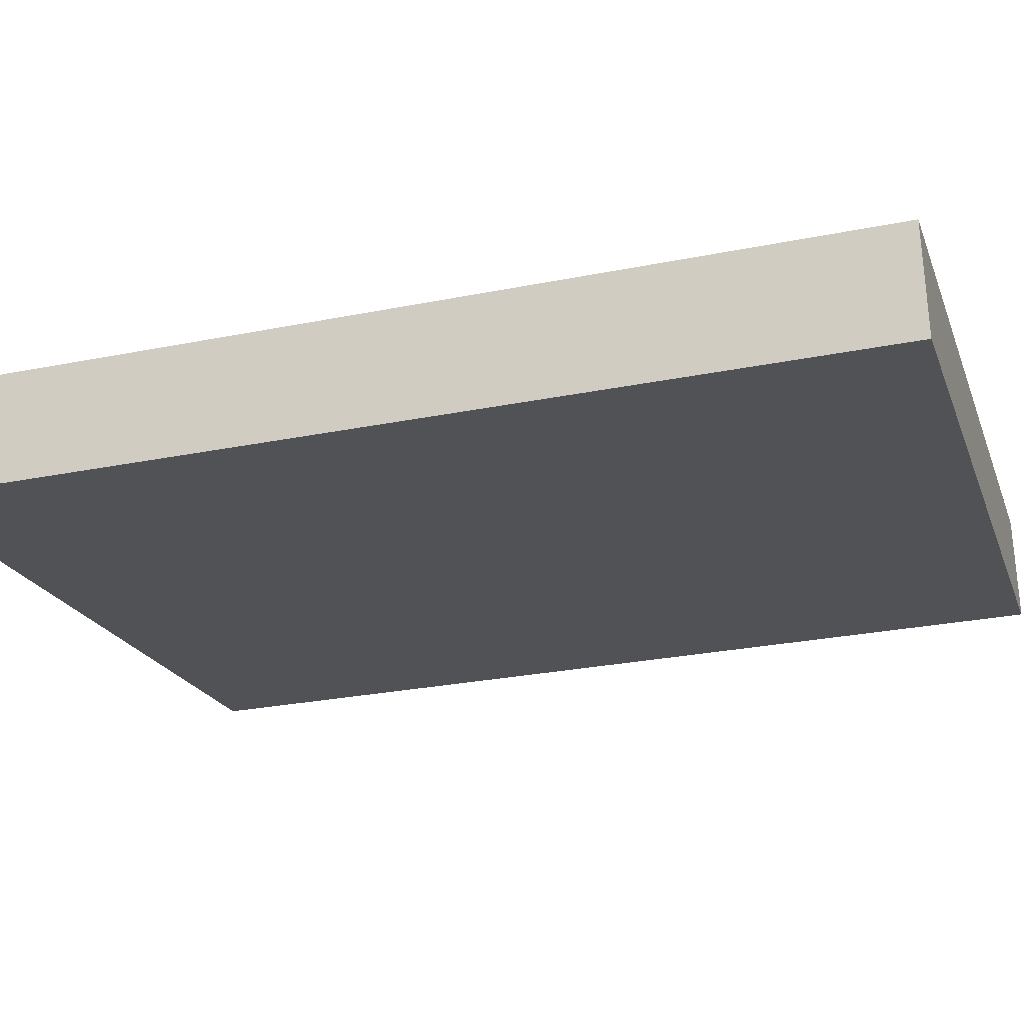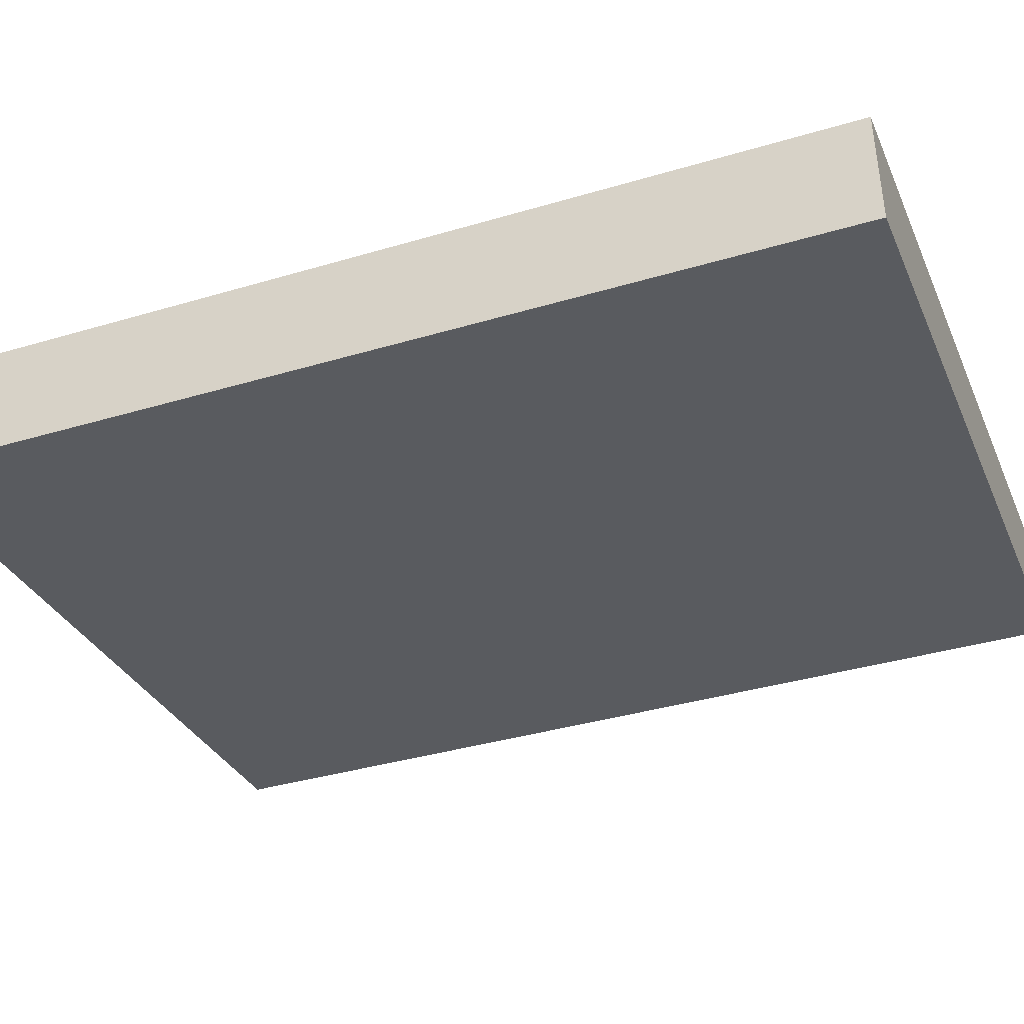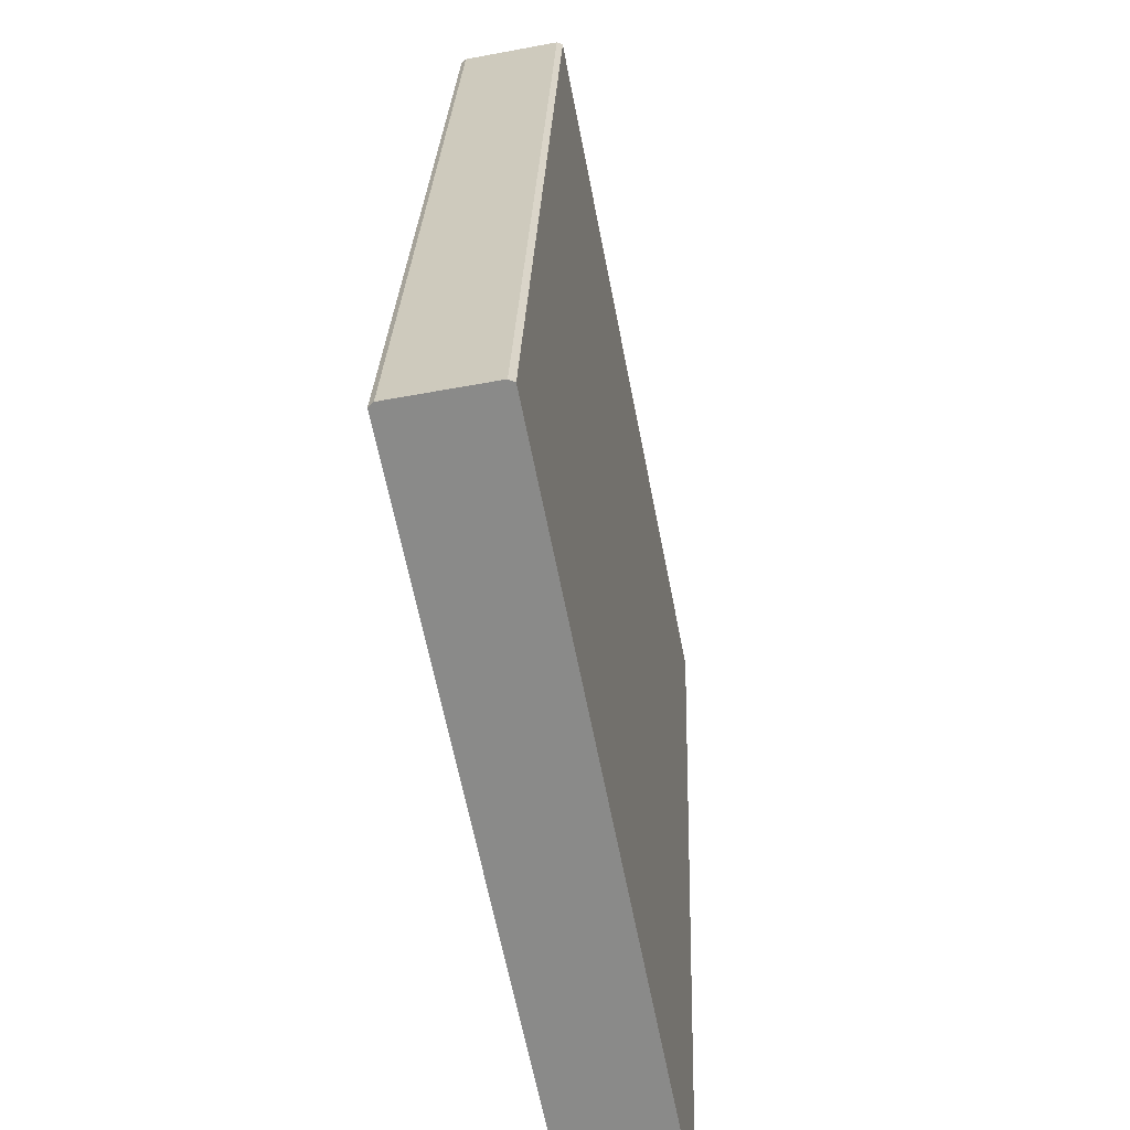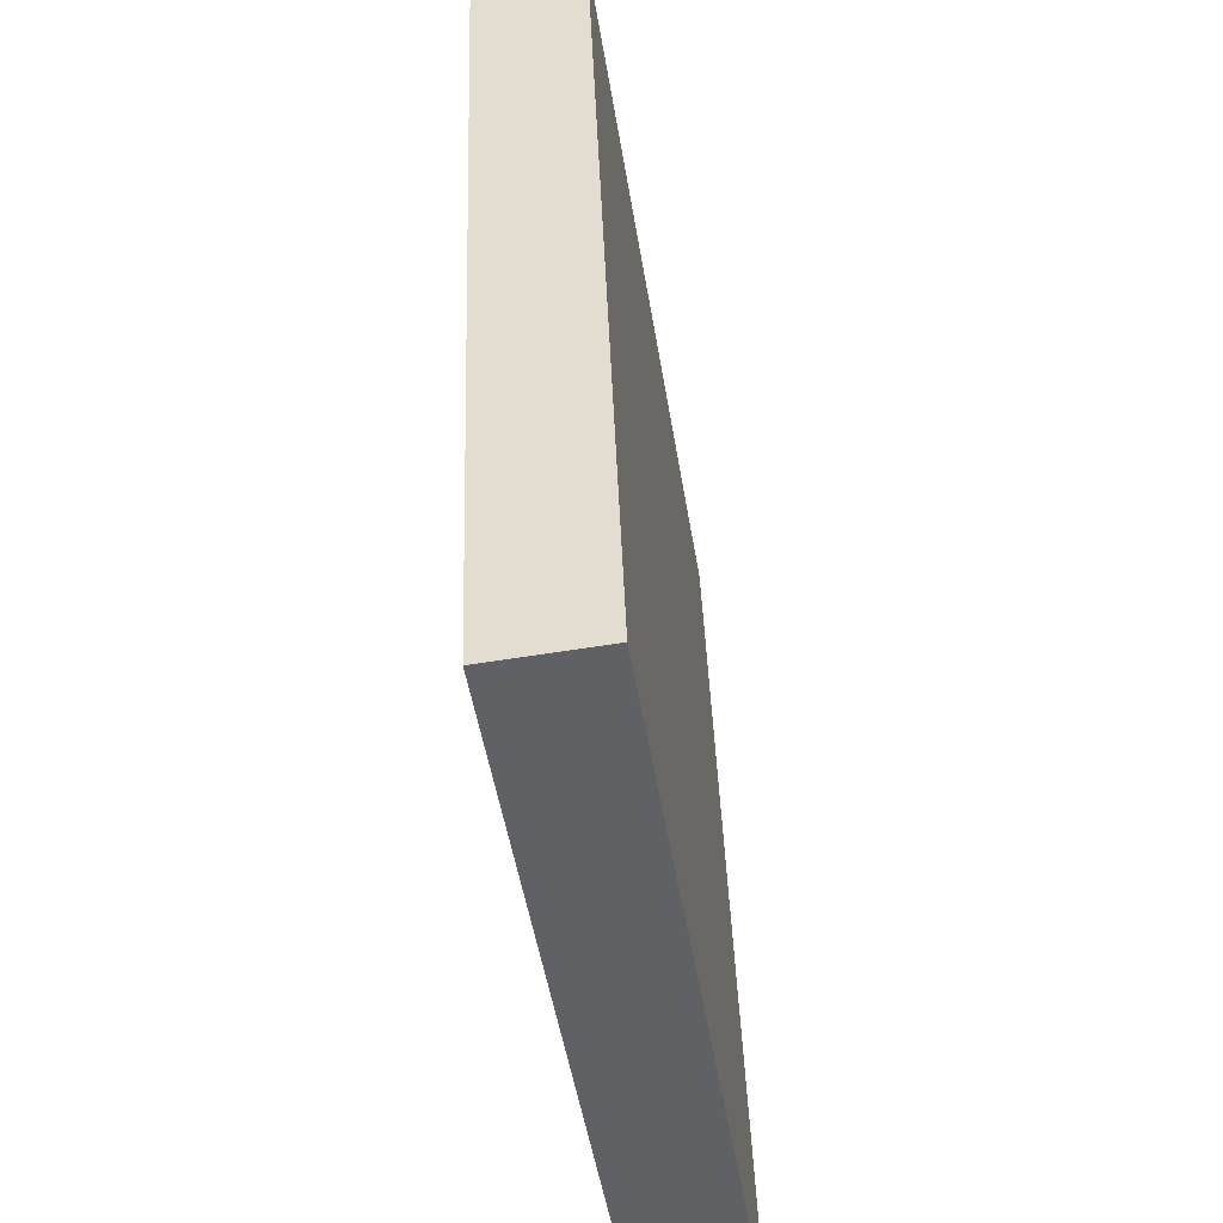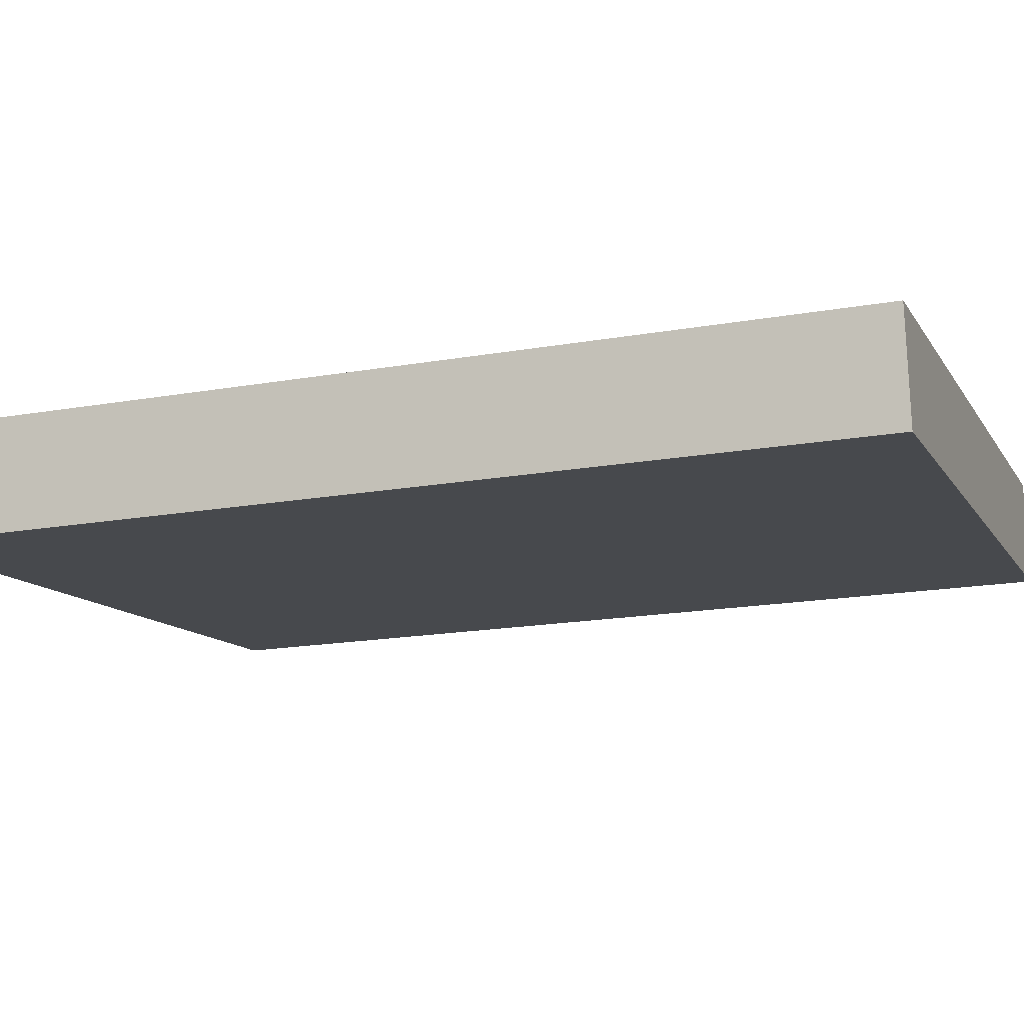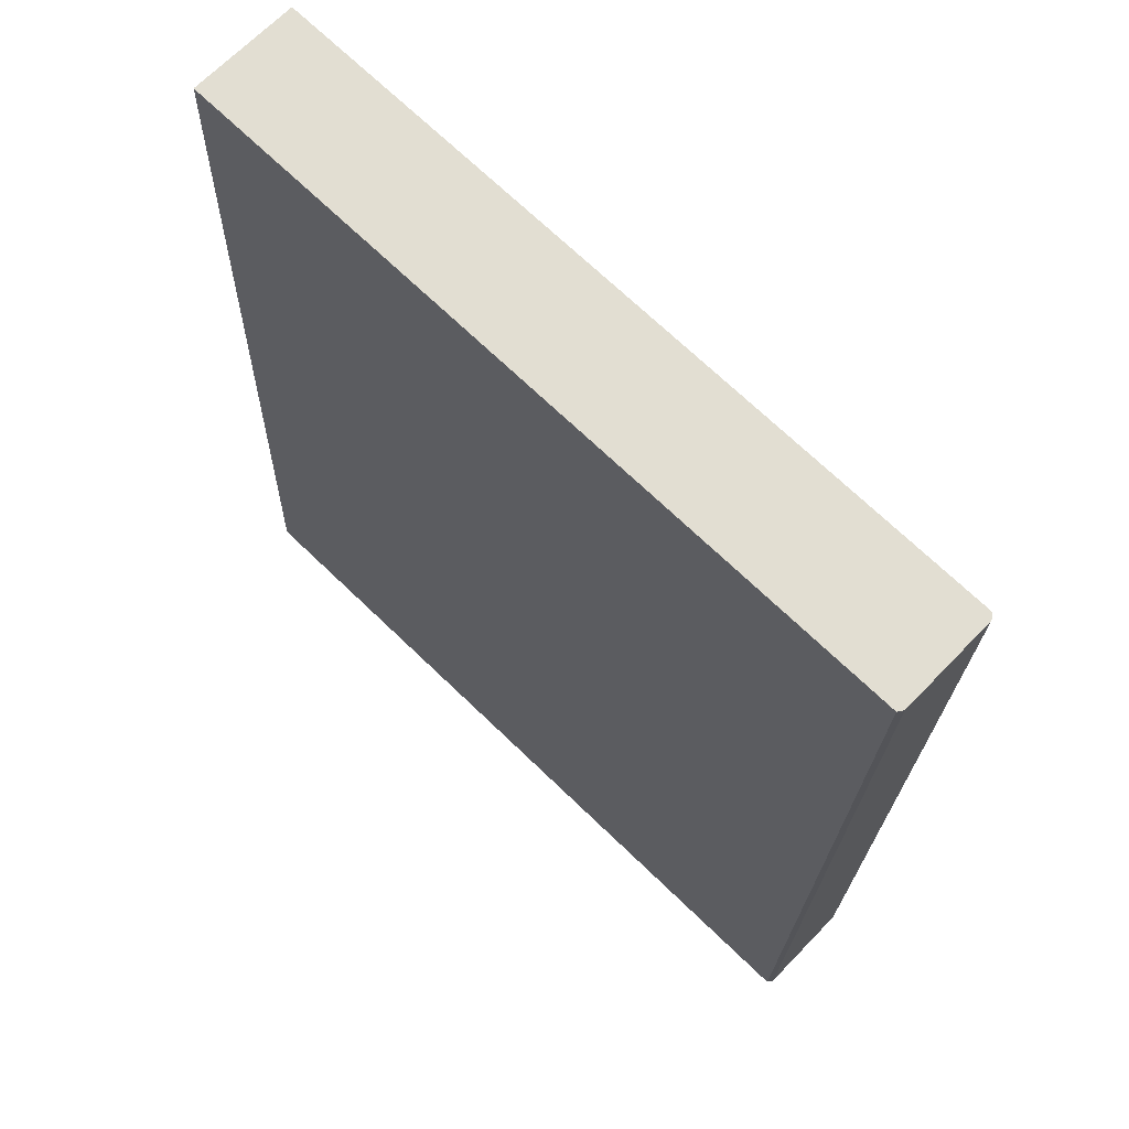
<metadata>
{"format":"obj","ext":"obj","renderer":"f3d","projection":"perspective","resolution":1024,"background":"white","views":[{"elev":-20.6,"azim":-72.9,"up":"+Z"},{"elev":-31.6,"azim":-69.1,"up":"+Z"},{"elev":-64.0,"azim":101.1,"up":"+Y"},{"elev":-48.7,"azim":-80.9,"up":"+Y"},{"elev":-11.4,"azim":-70.6,"up":"+Z"},{"elev":69.9,"azim":44.0,"up":"+Y"}]}
</metadata>
<code>
o Books_0018
v -2.359 0.9317 3.663
v -2.187 0.9317 3.663
v -2.187 1.147 3.656
v -2.359 1.147 3.656
v -2.187 0.9325 3.688
v -2.359 0.9325 3.688
v -2.359 1.148 3.681
v -2.187 1.148 3.681
v -2.186 0.9317 3.664
v -2.187 0.9317 3.663
v -2.359 0.9317 3.663
v -2.359 0.9317 3.664
v -2.359 0.9325 3.687
v -2.186 0.9325 3.687
v -2.359 0.9325 3.687
v -2.359 0.9325 3.688
v -2.187 0.9325 3.688
v -2.186 0.9325 3.687
v -2.359 0.9325 3.688
v -2.359 0.9325 3.687
v -2.359 1.148 3.679
v -2.359 1.148 3.681
v -2.359 0.9317 3.664
v -2.359 1.147 3.657
v -2.359 0.9317 3.663
v -2.359 1.147 3.656
v -2.187 0.9317 3.663
v -2.186 0.9317 3.664
v -2.186 1.147 3.657
v -2.187 1.147 3.656
v -2.186 0.9317 3.664
v -2.186 0.9325 3.687
v -2.186 1.148 3.679
v -2.186 1.147 3.657
v -2.186 0.9325 3.687
v -2.187 0.9325 3.688
v -2.187 1.148 3.681
v -2.186 1.148 3.679
v -2.359 1.148 3.681
v -2.359 1.148 3.679
v -2.186 1.148 3.679
v -2.187 1.148 3.681
v -2.359 1.148 3.679
v -2.359 1.147 3.657
v -2.186 1.147 3.657
v -2.186 1.148 3.679
v -2.359 1.147 3.656
v -2.187 1.147 3.656
f 1 2 3
f 1 3 4
f 5 6 7
f 5 7 8
f 9 10 11
f 9 11 12
f 12 13 14
f 12 14 9
f 15 16 17
f 15 17 18
f 19 20 21
f 19 21 22
f 20 23 24
f 20 24 21
f 23 25 26
f 23 26 24
f 27 28 29
f 27 29 30
f 31 32 33
f 31 33 34
f 35 36 37
f 35 37 38
f 39 40 41
f 39 41 42
f 43 44 45
f 43 45 46
f 44 47 48
f 44 48 45

</code>
